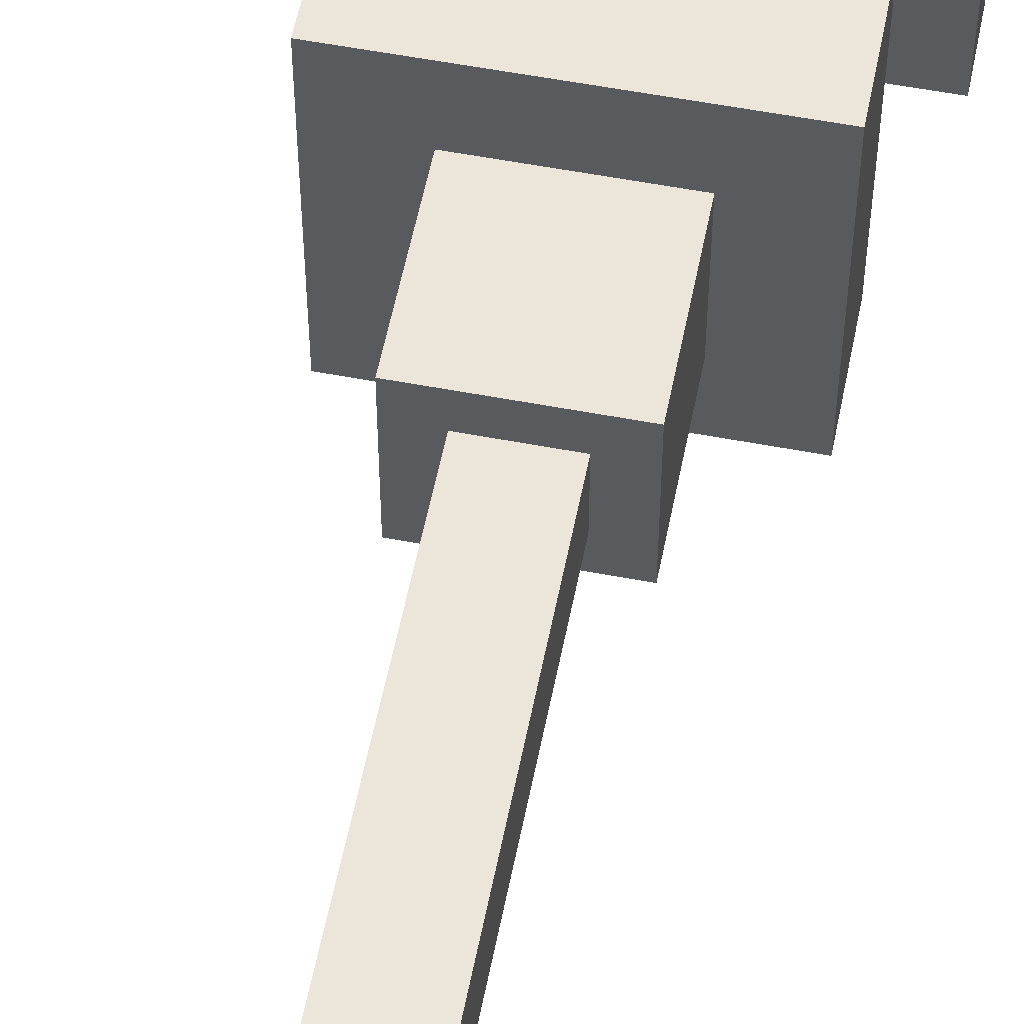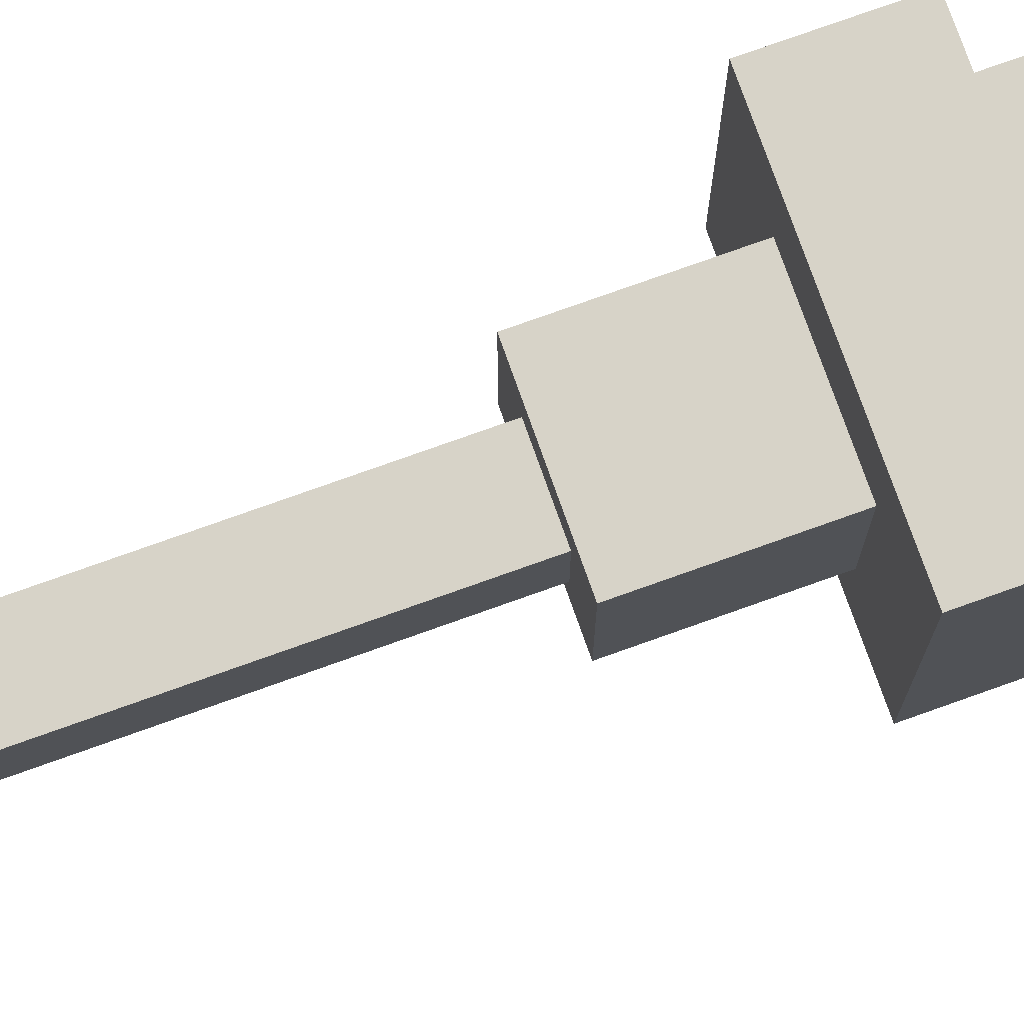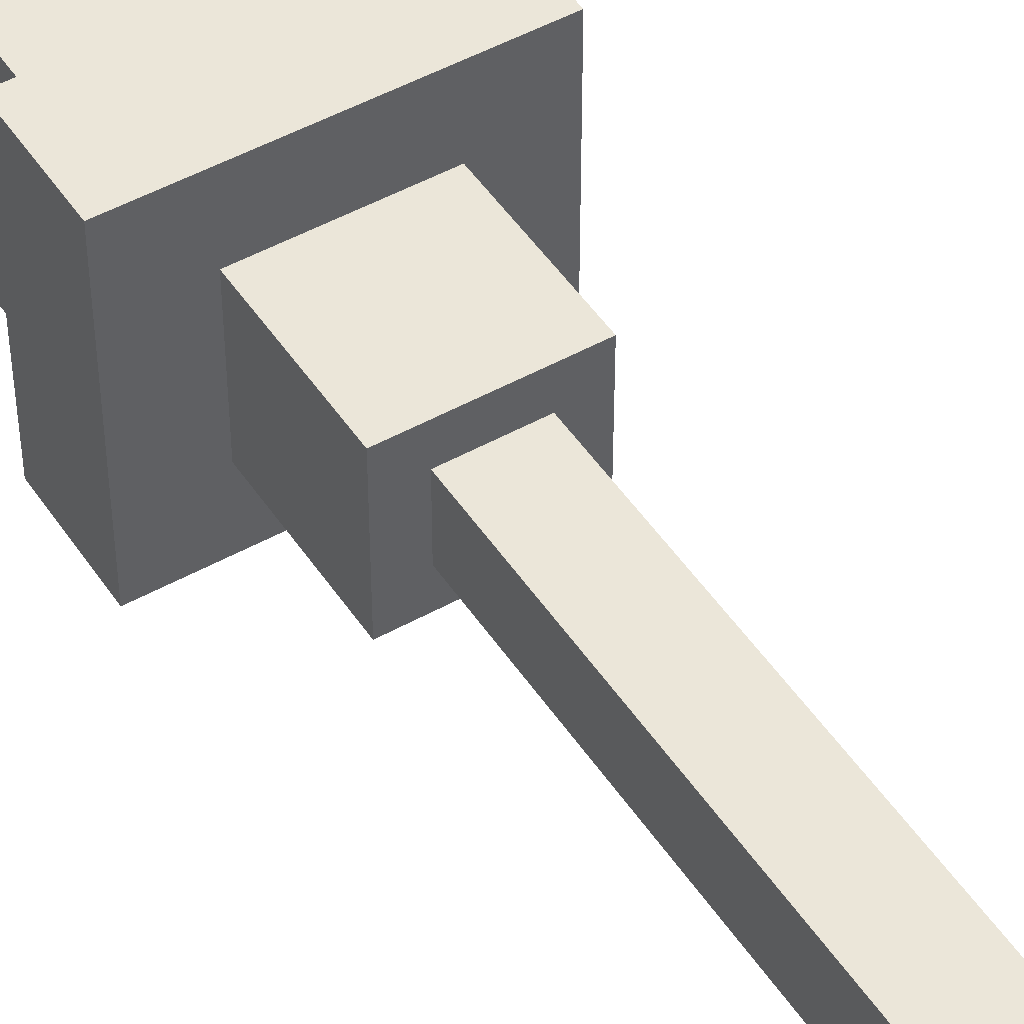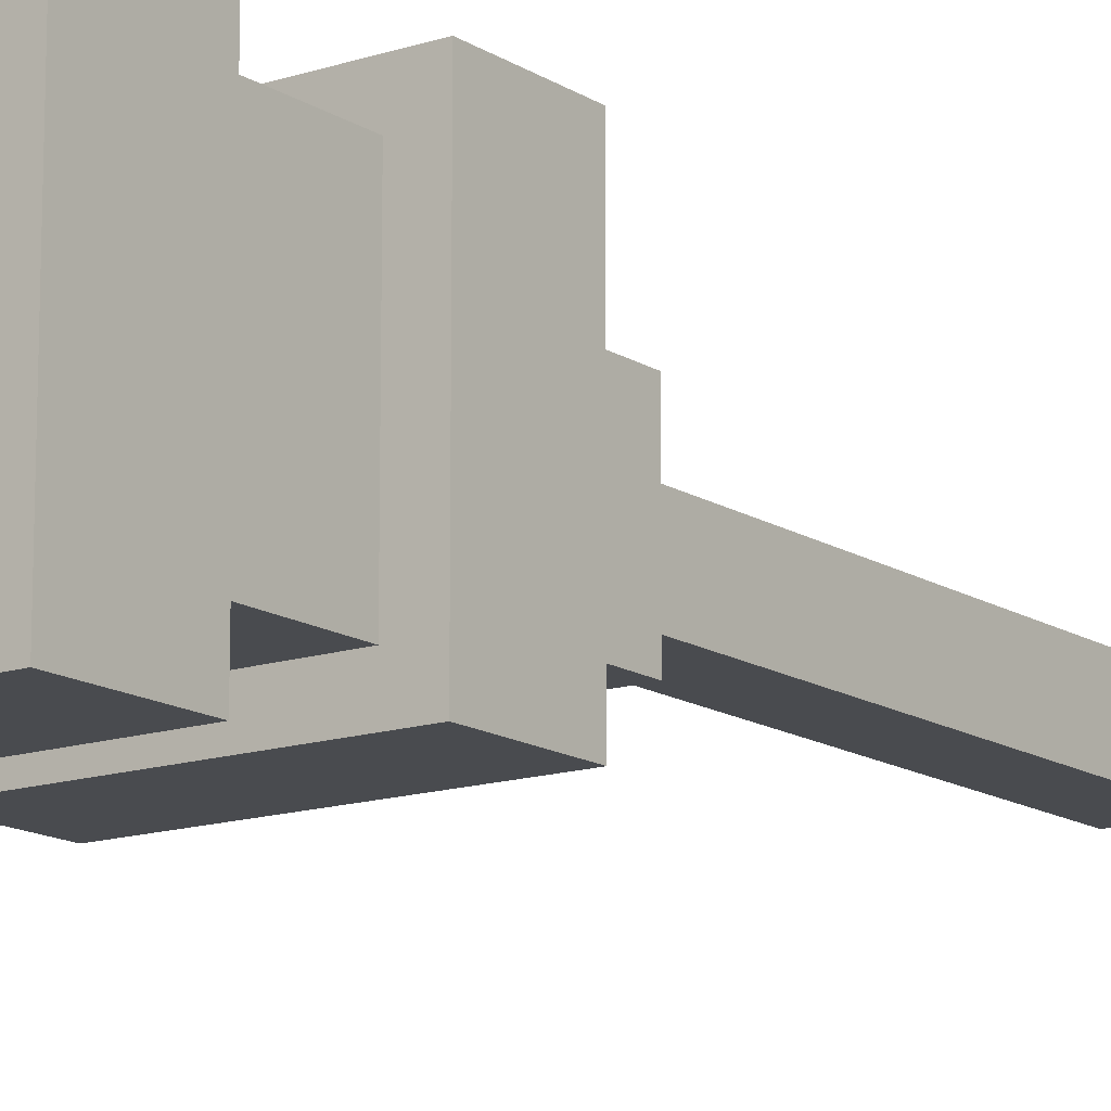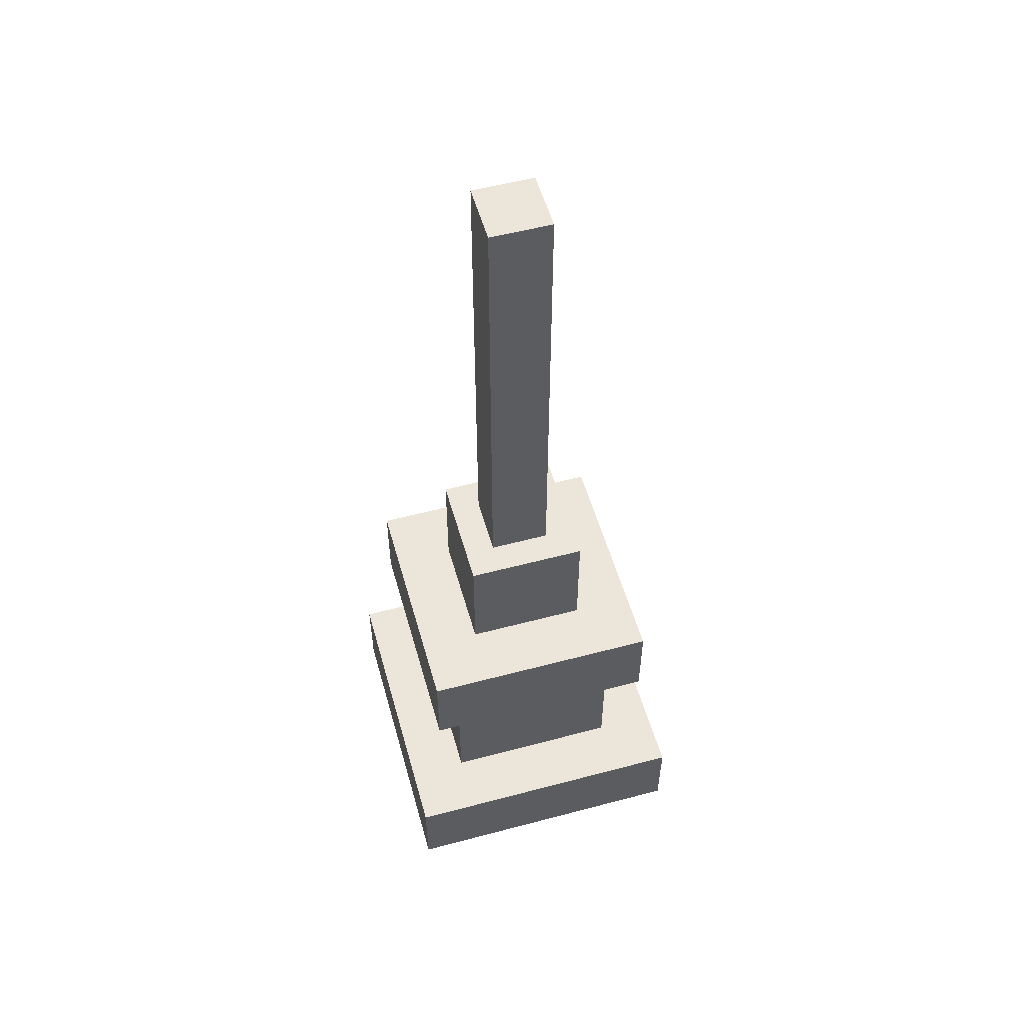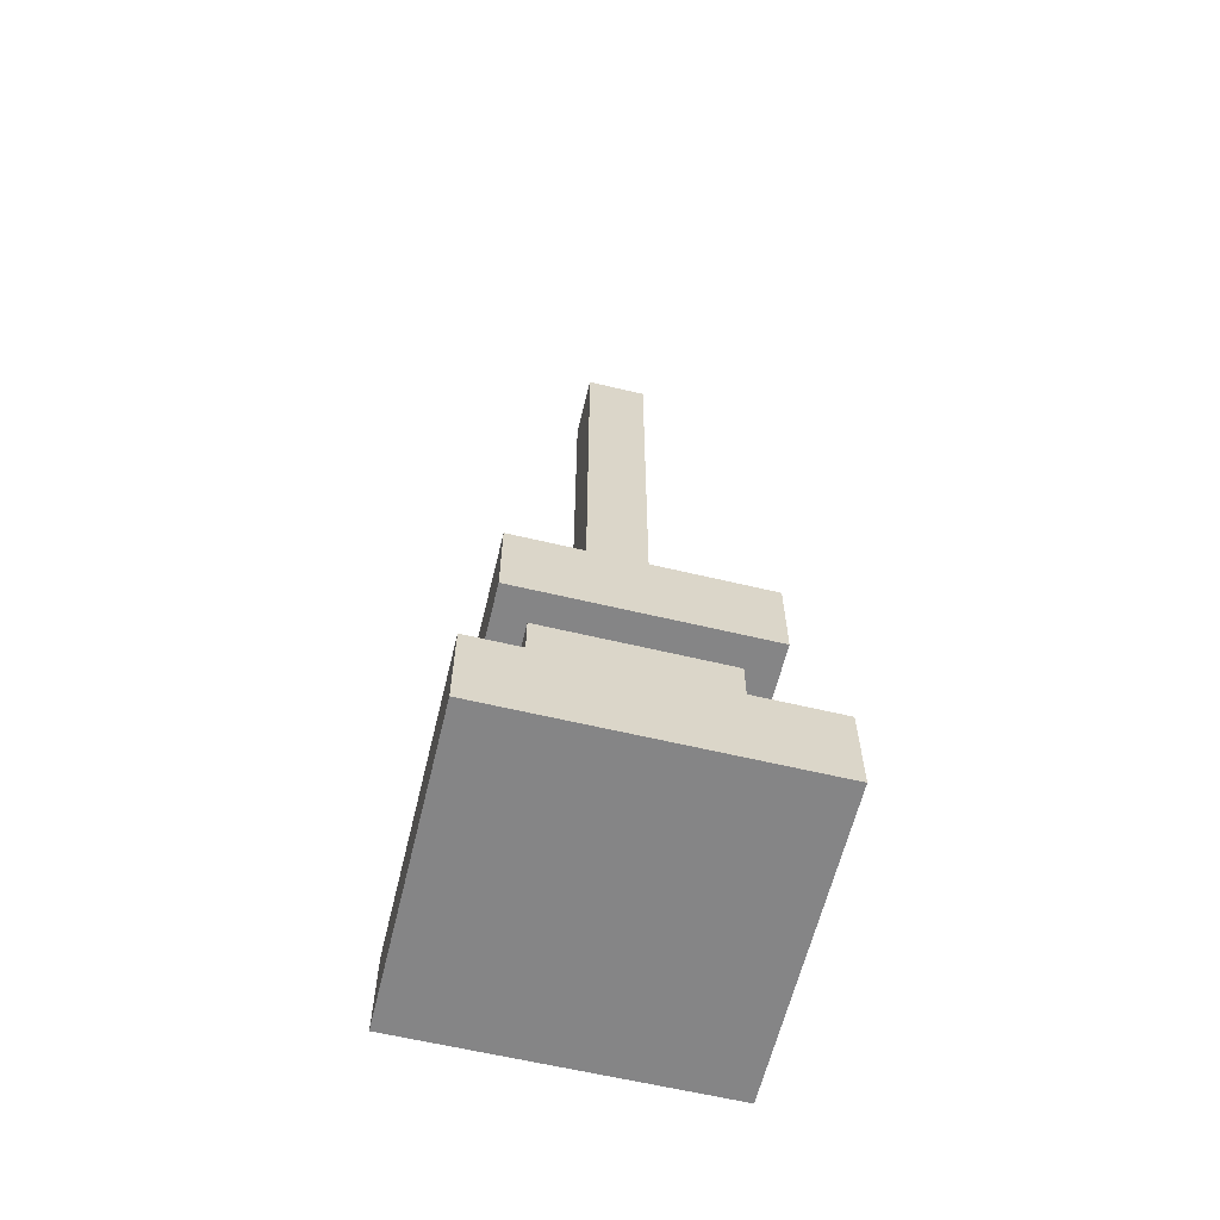
<metadata>
{"format":"obj","ext":"obj","renderer":"f3d","projection":"perspective","resolution":1024,"background":"white","views":[{"elev":56.7,"azim":11.2,"up":"+Y"},{"elev":77.1,"azim":70.4,"up":"+Y"},{"elev":48.3,"azim":-32.0,"up":"+Y"},{"elev":-14.1,"azim":-144.0,"up":"+Y"},{"elev":54.6,"azim":164.3,"up":"+Z"},{"elev":-61.9,"azim":166.4,"up":"+Z"}]}
</metadata>
<code>
o Plane
v 0.063 0.063 0.504
v 0.063 0.063 -0.504
v -0.063 0.063 -0.504
v -0.063 0.063 0.504
v 0.126 0.126 -0.504
v -0.126 0.126 -0.504
v 0.126 0.126 -0.756
v -0.126 0.126 -0.756
v 0.252 0.252 -0.756
v -0.252 0.252 -0.756
v 0.252 0.252 -0.945
v -0.252 0.252 -0.945
v 0.189 0.189 -0.945
v -0.189 0.189 -0.945
v 0.189 0.189 -1.26
v -0.189 0.189 -1.26
v 0.315 0.315 -1.26
v -0.315 0.315 -1.26
v 0.315 0.315 -1.449
v -0.315 0.315 -1.449
v 0.063 -0.063 0.504
v 0.063 -0.063 -0.504
v -0.063 -0.063 -0.504
v -0.063 -0.063 0.504
v 0.126 -0.126 -0.504
v -0.126 -0.126 -0.504
v 0.126 -0.126 -0.756
v -0.126 -0.126 -0.756
v 0.252 -0.252 -0.756
v -0.252 -0.252 -0.756
v 0.252 -0.252 -0.945
v -0.252 -0.252 -0.945
v 0.189 -0.189 -0.945
v -0.189 -0.189 -0.945
v 0.189 -0.189 -1.26
v -0.189 -0.189 -1.26
v 0.315 -0.315 -1.26
v -0.315 -0.315 -1.26
v 0.315 -0.315 -1.449
v -0.315 -0.315 -1.449
f 2 3 4 1
f 5 6 26 25
f 6 5 7 8
f 10 9 11 12
f 12 11 31 32
f 14 13 15 16
f 18 38 37 17
f 18 17 19 20
f 4 24 21 1
f 3 23 24 4
f 9 10 30 29
f 1 21 22 2
f 22 21 24 23
f 26 28 27 25
f 30 32 31 29
f 34 36 35 33
f 38 40 39 37
f 16 36 34 14
f 13 33 35 15
f 5 25 27 7
f 8 28 26 6
f 12 32 30 10
f 9 29 31 11
f 19 39 40 20
f 17 37 39 19
f 20 40 38 18

</code>
